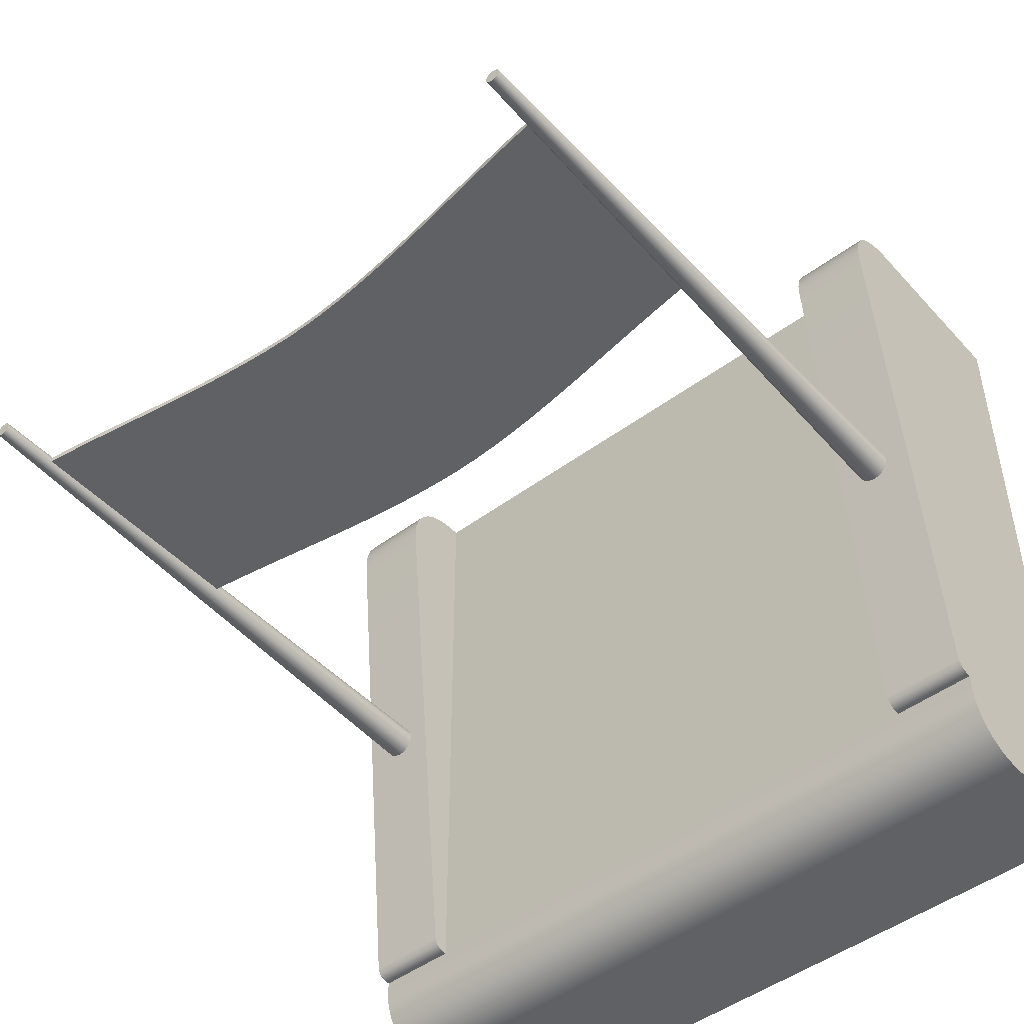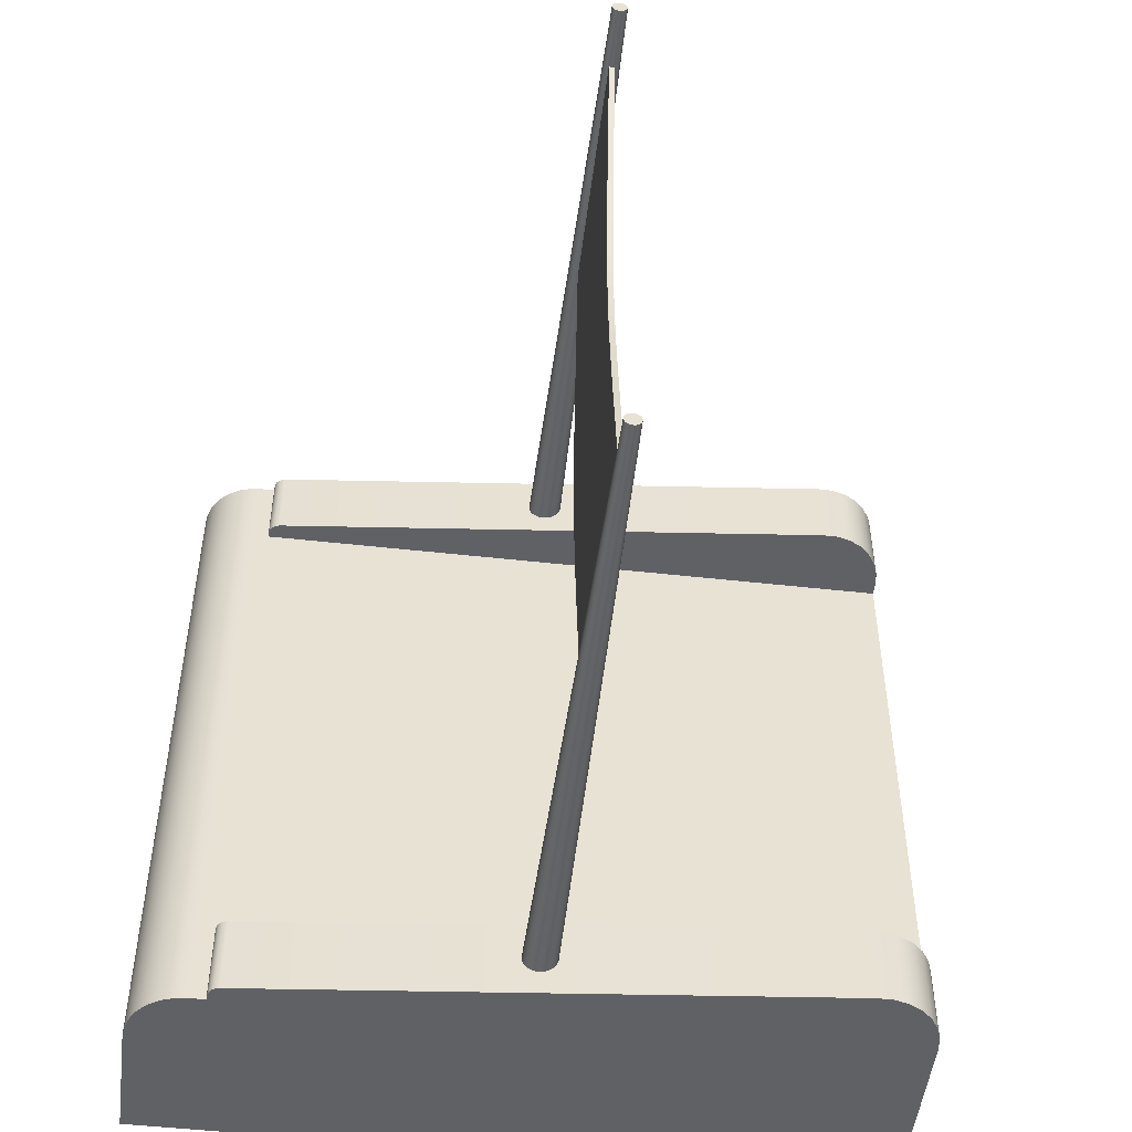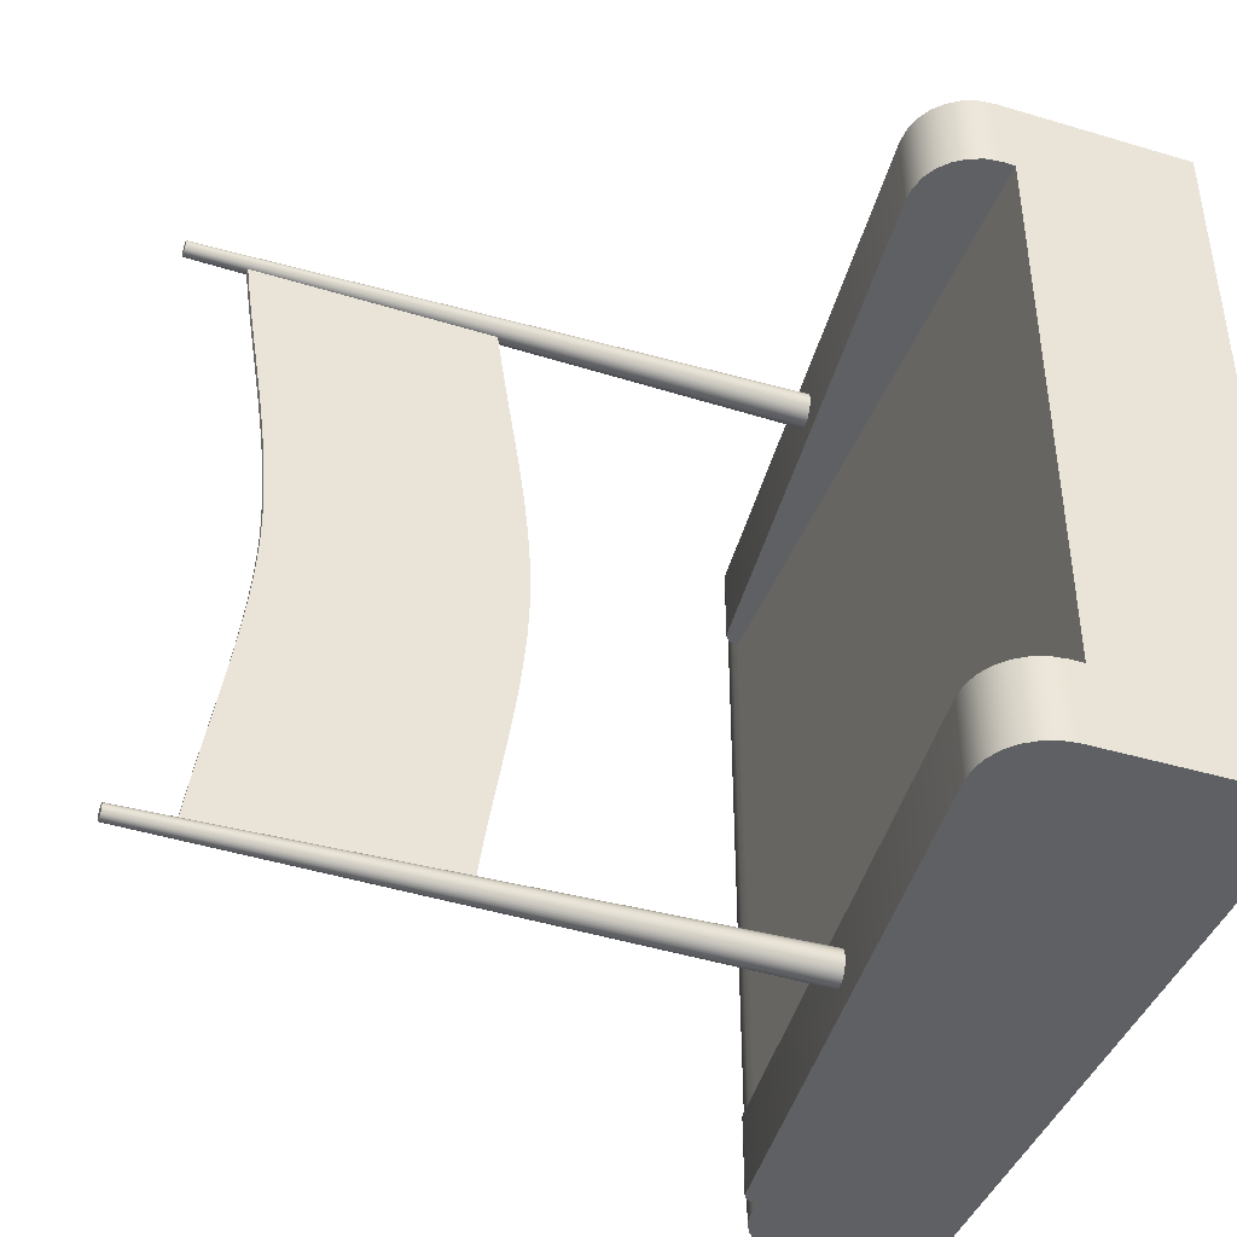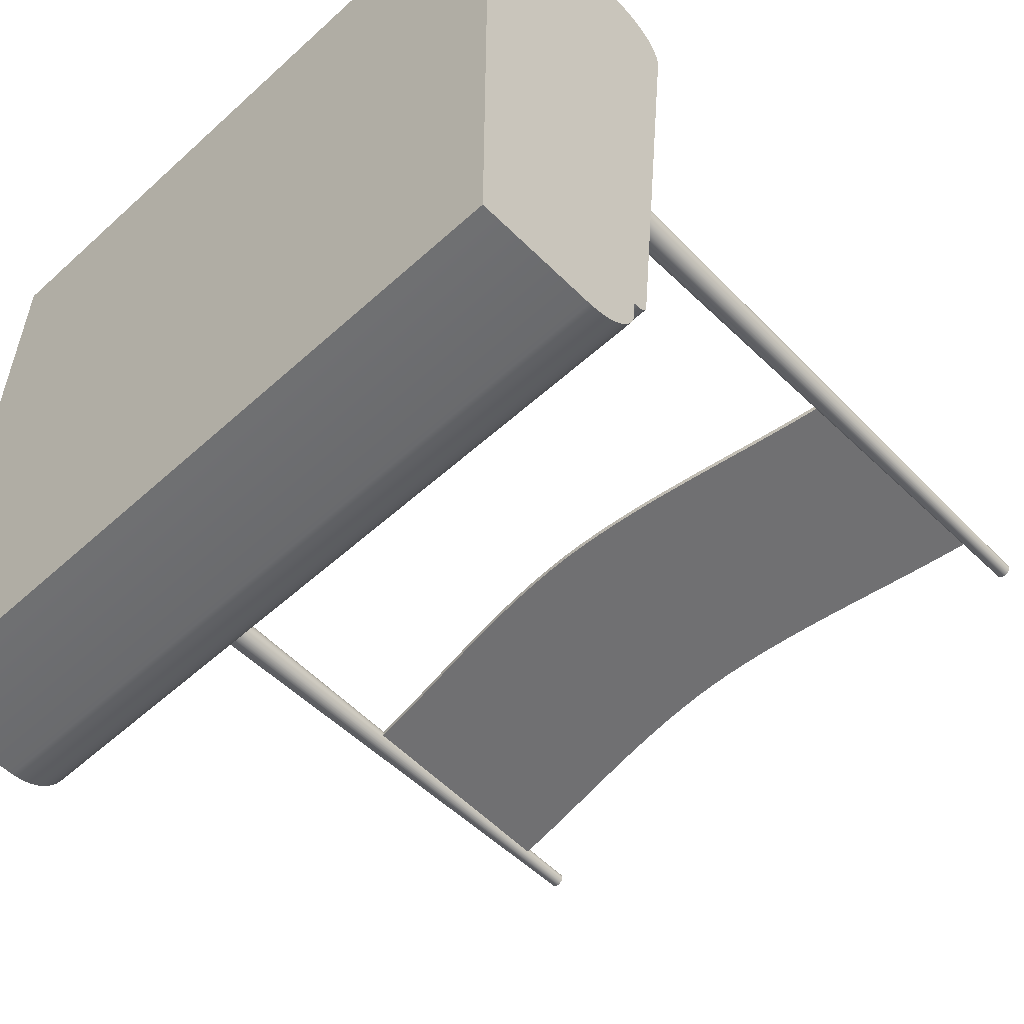
<metadata>
{"format":"obj","ext":"obj","renderer":"f3d","projection":"perspective","resolution":1024,"background":"white","views":[{"elev":-48.2,"azim":129.8,"up":"+Y"},{"elev":-50.3,"azim":83.0,"up":"+Z"},{"elev":-42.2,"azim":160.4,"up":"+Z"},{"elev":-55.0,"azim":-46.3,"up":"+Y"}]}
</metadata>
<code>
o Cube.001_Cube.002
v -0.5 2 2
v 0.5 2 2
v -0.5 -2 2
v -0.5 2 1.561
v 0.5 2 1.561
v -0.5 -2 1.561
v -0.5 -1.6 2
v 0.5 -1.6 2
v 0.5 -1.6 1.561
v -0.5 -1.6 1.561
v 0.681 -0 1.679
v 4.052 0 1.73
v 0.681 -0.01808 1.681
v 4.052 -0.008066 1.731
v 0.681 -0.03546 1.686
v 4.052 -0.01582 1.733
v 0.681 -0.05148 1.695
v 4.052 -0.02297 1.737
v 0.681 -0.06552 1.706
v 4.052 -0.02924 1.742
v 0.681 -0.07705 1.72
v 4.052 -0.03438 1.749
v 0.681 -0.08561 1.736
v 4.052 -0.0382 1.756
v 0.681 -0.09089 1.754
v 4.052 -0.04055 1.764
v 0.681 -0.09267 1.772
v 4.052 -0.04135 1.772
v 0.681 -0.09089 1.79
v 4.052 -0.04055 1.78
v 0.681 -0.08561 1.807
v 4.052 -0.0382 1.787
v 0.681 -0.07705 1.823
v 4.052 -0.03438 1.795
v 0.681 -0.06552 1.837
v 4.052 -0.02924 1.801
v 0.681 -0.05148 1.849
v 4.052 -0.02297 1.806
v 0.681 -0.03546 1.857
v 4.052 -0.01582 1.81
v 0.681 -0.01808 1.862
v 4.052 -0.008066 1.812
v 0.681 0 1.864
v 4.052 0 1.813
v 0.681 0.01808 1.862
v 4.052 0.008067 1.812
v 0.681 0.03546 1.857
v 4.052 0.01582 1.81
v 0.681 0.05148 1.849
v 4.052 0.02297 1.806
v 0.681 0.06552 1.837
v 4.052 0.02924 1.801
v 0.681 0.07705 1.823
v 4.052 0.03438 1.795
v 0.681 0.08561 1.807
v 4.052 0.0382 1.787
v 0.681 0.09088 1.79
v 4.052 0.04055 1.78
v 0.681 0.09267 1.772
v 4.052 0.04135 1.772
v 0.681 0.09088 1.754
v 4.052 0.04055 1.764
v 0.681 0.08561 1.736
v 4.052 0.0382 1.756
v 0.681 0.07705 1.72
v 4.052 0.03438 1.749
v 0.681 0.06552 1.706
v 4.052 0.02924 1.742
v 0.681 0.05148 1.695
v 4.052 0.02297 1.737
v 0.681 0.03546 1.686
v 4.052 0.01582 1.733
v 0.681 0.01808 1.681
v 4.052 0.008067 1.731
v -0.5 2 0
v 0.5 2 0
v -0.5 -2 0
v -0.5 -1.6 0
v 0.5 -1.6 0
v -0.5 2 -2
v 0.5 2 -2
v -0.5 -2 -2
v -0.5 2 -1.561
v 0.5 2 -1.561
v -0.5 -2 -1.561
v -0.5 -1.6 -2
v 0.5 -1.6 -2
v 0.5 -1.6 -1.561
v -0.5 -1.6 -1.561
v 0.681 -0 -1.679
v 4.052 0 -1.73
v 0.681 -0.01808 -1.681
v 4.052 -0.008066 -1.731
v 0.681 -0.03546 -1.686
v 4.052 -0.01582 -1.733
v 0.681 -0.05148 -1.695
v 4.052 -0.02297 -1.737
v 0.681 -0.06552 -1.706
v 4.052 -0.02924 -1.742
v 0.681 -0.07705 -1.72
v 4.052 -0.03438 -1.749
v 0.681 -0.08561 -1.736
v 4.052 -0.0382 -1.756
v 0.681 -0.09089 -1.754
v 4.052 -0.04055 -1.764
v 0.681 -0.09267 -1.772
v 4.052 -0.04135 -1.772
v 0.681 -0.09089 -1.79
v 4.052 -0.04055 -1.78
v 0.681 -0.08561 -1.807
v 4.052 -0.0382 -1.787
v 0.681 -0.07705 -1.823
v 4.052 -0.03438 -1.795
v 0.681 -0.06552 -1.837
v 4.052 -0.02924 -1.801
v 0.681 -0.05148 -1.849
v 4.052 -0.02297 -1.806
v 0.681 -0.03546 -1.857
v 4.052 -0.01582 -1.81
v 0.681 -0.01808 -1.862
v 4.052 -0.008066 -1.812
v 0.681 0 -1.864
v 4.052 0 -1.813
v 0.681 0.01808 -1.862
v 4.052 0.008067 -1.812
v 0.681 0.03546 -1.857
v 4.052 0.01582 -1.81
v 0.681 0.05148 -1.849
v 4.052 0.02297 -1.806
v 0.681 0.06552 -1.837
v 4.052 0.02924 -1.801
v 0.681 0.07705 -1.823
v 4.052 0.03438 -1.795
v 0.681 0.08561 -1.807
v 4.052 0.0382 -1.787
v 0.681 0.09088 -1.79
v 4.052 0.04055 -1.78
v 0.681 0.09267 -1.772
v 4.052 0.04135 -1.772
v 0.681 0.09088 -1.754
v 4.052 0.04055 -1.764
v 0.681 0.08561 -1.736
v 4.052 0.0382 -1.756
v 0.681 0.07705 -1.72
v 4.052 0.03438 -1.749
v 0.681 0.06552 -1.706
v 4.052 0.02924 -1.742
v 0.681 0.05148 -1.695
v 4.052 0.02297 -1.737
v 0.681 0.03546 -1.686
v 4.052 0.01582 -1.733
v 0.681 0.01808 -1.681
v 4.052 0.008067 -1.731
v 0.1814 -2 2
v 0.5 -1.681 2
v 0.2436 -1.994 2
v 0.3033 -1.976 2
v 0.3584 -1.946 2
v 0.4067 -1.907 2
v 0.4463 -1.858 2
v 0.4758 -1.803 2
v 0.4939 -1.744 2
v 0.1814 -2 1.561
v 0.5 -1.681 1.561
v 0.2436 -1.994 1.561
v 0.3033 -1.976 1.561
v 0.3584 -1.946 1.561
v 0.4067 -1.907 1.561
v 0.4463 -1.858 1.561
v 0.4758 -1.803 1.561
v 0.4939 -1.744 1.561
v 0.1814 -2 0
v 0.5 -1.681 0
v 0.2436 -1.994 0
v 0.3033 -1.976 0
v 0.3584 -1.946 0
v 0.4067 -1.907 0
v 0.4463 -1.858 0
v 0.4758 -1.803 0
v 0.4939 -1.744 0
v 0.5 -1.681 -2
v 0.1814 -2 -2
v 0.4939 -1.744 -2
v 0.4758 -1.803 -2
v 0.4463 -1.858 -2
v 0.4067 -1.907 -2
v 0.3584 -1.946 -2
v 0.3033 -1.976 -2
v 0.2436 -1.994 -2
v 0.5 -1.681 -1.561
v 0.1814 -2 -1.561
v 0.4939 -1.744 -1.561
v 0.4758 -1.803 -1.561
v 0.4463 -1.858 -1.561
v 0.4067 -1.907 -1.561
v 0.3584 -1.946 -1.561
v 0.3033 -1.976 -1.561
v 0.2436 -1.994 -1.561
v 0.5251 -1.6 2
v 0.5905 -1.541 2
v 0.5438 -1.597 2
v 0.5612 -1.589 2
v 0.5757 -1.576 2
v 0.5858 -1.559 2
v 0.5905 -1.541 1.561
v 0.5251 -1.6 1.561
v 0.5858 -1.559 1.561
v 0.5757 -1.576 1.561
v 0.5612 -1.589 1.561
v 0.5438 -1.597 1.561
v 0.5905 -1.541 -2
v 0.5251 -1.6 -2
v 0.5858 -1.559 -2
v 0.5757 -1.576 -2
v 0.5612 -1.589 -2
v 0.5438 -1.597 -2
v 0.5251 -1.6 -1.561
v 0.5905 -1.541 -1.561
v 0.5438 -1.597 -1.561
v 0.5612 -1.589 -1.561
v 0.5757 -1.576 -1.561
v 0.5858 -1.559 -1.561
v 0.9052 1.627 2
v 0.5673 2 2
v 0.904 1.71 2
v 0.8841 1.789 2
v 0.8465 1.86 2
v 0.793 1.919 2
v 0.7263 1.963 2
v 0.6498 1.991 2
v 0.5673 2 1.561
v 0.9052 1.627 1.561
v 0.6498 1.991 1.561
v 0.7263 1.963 1.561
v 0.793 1.919 1.561
v 0.8465 1.86 1.561
v 0.8841 1.789 1.561
v 0.904 1.71 1.561
v 0.5673 2 -2
v 0.9052 1.627 -2
v 0.6498 1.991 -2
v 0.7263 1.963 -2
v 0.793 1.919 -2
v 0.8465 1.86 -2
v 0.8841 1.789 -2
v 0.904 1.71 -2
v 0.9052 1.627 -1.561
v 0.5673 2 -1.561
v 0.904 1.71 -1.561
v 0.8841 1.789 -1.561
v 0.8465 1.86 -1.561
v 0.793 1.919 -1.561
v 0.7263 1.963 -1.561
v 0.6498 1.991 -1.561
v 2.441 0.01515 1.807
v 3.737 0.01515 1.807
v 2.44 -0.01515 1.807
v 3.737 -0.01515 1.807
v 2.222 0.01515 0.1228
v 2.229 0.01515 0.2631
v 2.241 0.01515 0.4035
v 2.256 0.01515 0.5438
v 2.274 0.01515 0.6841
v 2.294 0.01515 0.8245
v 2.315 0.01515 0.9648
v 2.337 0.01515 1.105
v 2.36 0.01515 1.246
v 2.382 0.01515 1.386
v 2.404 0.01515 1.526
v 2.423 0.01515 1.667
v 3.72 0.01515 1.667
v 3.701 0.01515 1.526
v 3.679 0.01515 1.386
v 3.657 0.01515 1.246
v 3.634 0.01515 1.105
v 3.612 0.01515 0.9648
v 3.59 0.01515 0.8245
v 3.571 0.01515 0.6841
v 3.553 0.01515 0.5438
v 3.538 0.01515 0.4035
v 3.526 0.01515 0.2631
v 3.519 0.01515 0.1228
v 2.423 -0.01515 1.667
v 2.404 -0.01515 1.526
v 2.382 -0.01515 1.386
v 2.36 -0.01515 1.246
v 2.337 -0.01515 1.105
v 2.315 -0.01515 0.9648
v 2.293 -0.01515 0.8245
v 2.273 -0.01515 0.6841
v 2.256 -0.01515 0.5438
v 2.241 -0.01515 0.4035
v 2.229 -0.01515 0.2631
v 2.222 -0.01515 0.1228
v 3.519 -0.01515 0.1228
v 3.526 -0.01515 0.2631
v 3.538 -0.01515 0.4035
v 3.553 -0.01515 0.5438
v 3.57 -0.01515 0.6841
v 3.59 -0.01515 0.8245
v 3.612 -0.01515 0.9648
v 3.634 -0.01515 1.105
v 3.657 -0.01515 1.246
v 3.679 -0.01515 1.386
v 3.701 -0.01515 1.526
v 3.72 -0.01515 1.667
v 2.22 0.01515 0
v 3.517 0.01515 0
v 2.22 -0.01515 0
v 3.517 -0.01515 0
v 2.441 0.01515 -1.807
v 3.737 0.01515 -1.807
v 2.44 -0.01515 -1.807
v 3.737 -0.01515 -1.807
v 2.222 0.01515 -0.1228
v 2.229 0.01515 -0.2631
v 2.241 0.01515 -0.4035
v 2.256 0.01515 -0.5438
v 2.274 0.01515 -0.6841
v 2.294 0.01515 -0.8245
v 2.315 0.01515 -0.9648
v 2.337 0.01515 -1.105
v 2.36 0.01515 -1.246
v 2.382 0.01515 -1.386
v 2.404 0.01515 -1.526
v 2.423 0.01515 -1.667
v 3.72 0.01515 -1.667
v 3.701 0.01515 -1.526
v 3.679 0.01515 -1.386
v 3.657 0.01515 -1.246
v 3.634 0.01515 -1.105
v 3.612 0.01515 -0.9648
v 3.59 0.01515 -0.8245
v 3.571 0.01515 -0.6841
v 3.553 0.01515 -0.5438
v 3.538 0.01515 -0.4035
v 3.526 0.01515 -0.2631
v 3.519 0.01515 -0.1228
v 2.423 -0.01515 -1.667
v 2.404 -0.01515 -1.526
v 2.382 -0.01515 -1.386
v 2.36 -0.01515 -1.246
v 2.337 -0.01515 -1.105
v 2.315 -0.01515 -0.9648
v 2.293 -0.01515 -0.8245
v 2.273 -0.01515 -0.6841
v 2.256 -0.01515 -0.5438
v 2.241 -0.01515 -0.4035
v 2.229 -0.01515 -0.2631
v 2.222 -0.01515 -0.1228
v 3.519 -0.01515 -0.1228
v 3.526 -0.01515 -0.2631
v 3.538 -0.01515 -0.4035
v 3.553 -0.01515 -0.5438
v 3.57 -0.01515 -0.6841
v 3.59 -0.01515 -0.8245
v 3.612 -0.01515 -0.9648
v 3.634 -0.01515 -1.105
v 3.657 -0.01515 -1.246
v 3.679 -0.01515 -1.386
v 3.701 -0.01515 -1.526
v 3.72 -0.01515 -1.667
f 283 306 258 257
f 257 258 256 255
f 270 283 257 255
f 306 271 256 258
f 310 308 282 295
f 295 282 281 296
f 296 281 280 297
f 297 280 279 298
f 298 279 278 299
f 299 278 277 300
f 300 277 276 301
f 301 276 275 302
f 302 275 274 303
f 303 274 273 304
f 304 273 272 305
f 305 272 271 306
f 307 309 294 259
f 259 294 293 260
f 260 293 292 261
f 261 292 291 262
f 262 291 290 263
f 263 290 289 264
f 264 289 288 265
f 265 288 287 266
f 266 287 286 267
f 267 286 285 268
f 268 285 284 269
f 269 284 283 270
f 309 310 295 294
f 294 295 296 293
f 293 296 297 292
f 292 297 298 291
f 291 298 299 290
f 290 299 300 289
f 289 300 301 288
f 288 301 302 287
f 287 302 303 286
f 286 303 304 285
f 285 304 305 284
f 284 305 306 283
f 255 256 271 270
f 270 271 272 269
f 269 272 273 268
f 268 273 274 267
f 267 274 275 266
f 266 275 276 265
f 265 276 277 264
f 264 277 278 263
f 263 278 279 262
f 262 279 280 261
f 261 280 281 260
f 260 281 282 259
f 259 282 308 307
f 339 313 314 362
f 313 311 312 314
f 326 311 313 339
f 362 314 312 327
f 310 351 338 308
f 351 352 337 338
f 352 353 336 337
f 353 354 335 336
f 354 355 334 335
f 355 356 333 334
f 356 357 332 333
f 357 358 331 332
f 358 359 330 331
f 359 360 329 330
f 360 361 328 329
f 361 362 327 328
f 307 315 350 309
f 315 316 349 350
f 316 317 348 349
f 317 318 347 348
f 318 319 346 347
f 319 320 345 346
f 320 321 344 345
f 321 322 343 344
f 322 323 342 343
f 323 324 341 342
f 324 325 340 341
f 325 326 339 340
f 309 350 351 310
f 350 349 352 351
f 349 348 353 352
f 348 347 354 353
f 347 346 355 354
f 346 345 356 355
f 345 344 357 356
f 344 343 358 357
f 343 342 359 358
f 342 341 360 359
f 341 340 361 360
f 340 339 362 361
f 311 326 327 312
f 326 325 328 327
f 325 324 329 328
f 324 323 330 329
f 323 322 331 330
f 322 321 332 331
f 321 320 333 332
f 320 319 334 333
f 319 318 335 334
f 318 317 336 335
f 317 316 337 336
f 316 315 338 337
f 315 307 308 338
f 3 154 156 157 158 159 160 161 162 155 8 7
f 7 8 2 1
f 10 6 3 7
f 79 76 5 9
f 78 77 6 10
f 173 190 88 79
f 1 2 5 4
f 75 78 10 4
f 77 172 163 6
f 6 163 154 3
f 4 10 7 1
f 173 79 9 164
f 8 9 206 199
f 218 211 240 247
f 9 5 231 233 234 235 236 237 238 232 205 207 208 209 210 206
f 84 248 239 81
f 2 8 199 201 202 203 204 200 223 225 226 227 228 229 230 224
f 11 12 14 13
f 13 14 16 15
f 15 16 18 17
f 17 18 20 19
f 19 20 22 21
f 21 22 24 23
f 23 24 26 25
f 25 26 28 27
f 27 28 30 29
f 29 30 32 31
f 31 32 34 33
f 33 34 36 35
f 35 36 38 37
f 37 38 40 39
f 39 40 42 41
f 41 42 44 43
f 43 44 46 45
f 45 46 48 47
f 47 48 50 49
f 49 50 52 51
f 51 52 54 53
f 53 54 56 55
f 55 56 58 57
f 57 58 60 59
f 59 60 62 61
f 61 62 64 63
f 63 64 66 65
f 65 66 68 67
f 67 68 70 69
f 69 70 72 71
f 14 12 74 72 70 68 66 64 62 60 58 56 54 52 50 48 46 44 42 40 38 36 34 32 30 28 26 24 22 20 18 16
f 71 72 74 73
f 73 74 12 11
f 11 13 15 17 19 21 23 25 27 29 31 33 35 37 39 41 43 45 47 49 51 53 55 57 59 61 63 65 67 69 71 73
f 4 5 76 75
f 82 86 87 181 183 184 185 186 187 188 189 182
f 86 80 81 87
f 89 86 82 85
f 79 88 84 76
f 78 89 85 77
f 190 181 87 88
f 80 83 84 81
f 75 83 89 78
f 77 85 191 172
f 85 82 182 191
f 83 80 86 89
f 87 212 217 88
f 88 217 219 220 221 222 218 247 249 250 251 252 253 254 248 84
f 81 239 241 242 243 244 245 246 240 211 213 214 215 216 212 87
f 90 92 93 91
f 92 94 95 93
f 94 96 97 95
f 96 98 99 97
f 98 100 101 99
f 100 102 103 101
f 102 104 105 103
f 104 106 107 105
f 106 108 109 107
f 108 110 111 109
f 110 112 113 111
f 112 114 115 113
f 114 116 117 115
f 116 118 119 117
f 118 120 121 119
f 120 122 123 121
f 122 124 125 123
f 124 126 127 125
f 126 128 129 127
f 128 130 131 129
f 130 132 133 131
f 132 134 135 133
f 134 136 137 135
f 136 138 139 137
f 138 140 141 139
f 140 142 143 141
f 142 144 145 143
f 144 146 147 145
f 146 148 149 147
f 148 150 151 149
f 93 95 97 99 101 103 105 107 109 111 113 115 117 119 121 123 125 127 129 131 133 135 137 139 141 143 145 147 149 151 153 91
f 150 152 153 151
f 152 90 91 153
f 90 152 150 148 146 144 142 140 138 136 134 132 130 128 126 124 122 120 118 116 114 112 110 108 106 104 102 100 98 96 94 92
f 83 75 76 84
f 164 155 162 171
f 171 162 161 170
f 170 161 160 169
f 169 160 159 168
f 168 159 158 167
f 167 158 157 166
f 166 157 156 165
f 165 156 154 163
f 173 164 171 180
f 180 171 170 179
f 179 170 169 178
f 178 169 168 177
f 177 168 167 176
f 176 167 166 175
f 175 166 165 174
f 174 165 163 172
f 191 182 189 198
f 198 189 188 197
f 197 188 187 196
f 196 187 186 195
f 195 186 185 194
f 194 185 184 193
f 193 184 183 192
f 192 183 181 190
f 172 191 198 174
f 174 198 197 175
f 175 197 196 176
f 176 196 195 177
f 177 195 194 178
f 178 194 193 179
f 179 193 192 180
f 180 192 190 173
f 164 9 8 155
f 205 200 204 207
f 207 204 203 208
f 208 203 202 209
f 209 202 201 210
f 210 201 199 206
f 217 212 216 219
f 219 216 215 220
f 220 215 214 221
f 221 214 213 222
f 222 213 211 218
f 205 232 223 200
f 223 232 238 225
f 225 238 237 226
f 226 237 236 227
f 227 236 235 228
f 228 235 234 229
f 229 234 233 230
f 230 233 231 224
f 239 248 254 241
f 241 254 253 242
f 242 253 252 243
f 243 252 251 244
f 244 251 250 245
f 245 250 249 246
f 246 249 247 240
f 5 2 224 231

</code>
